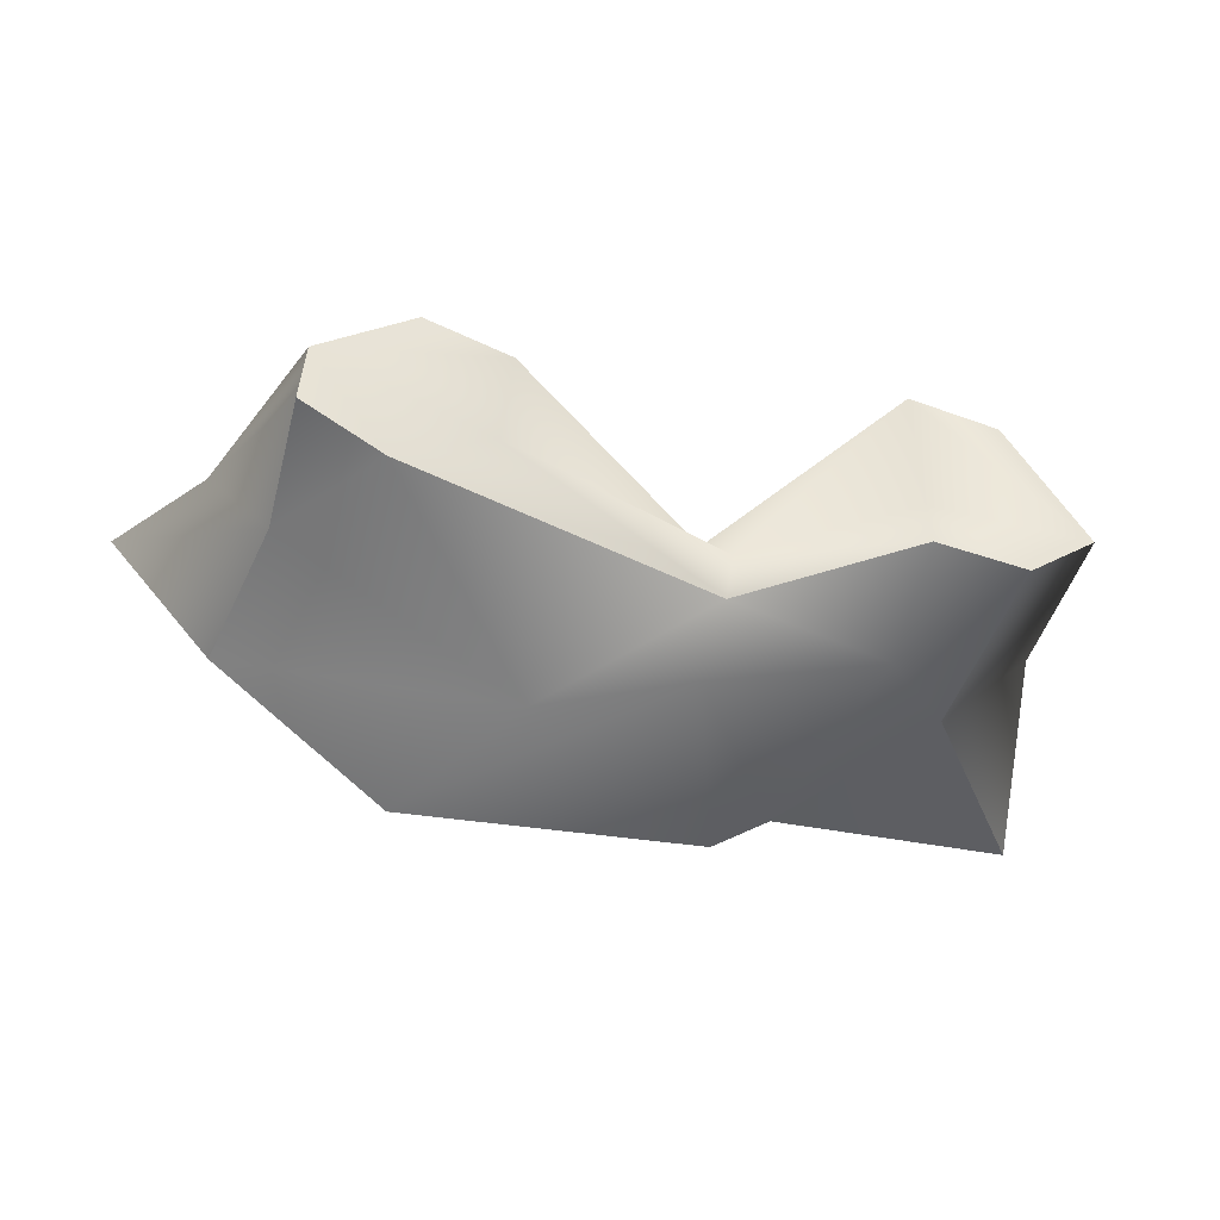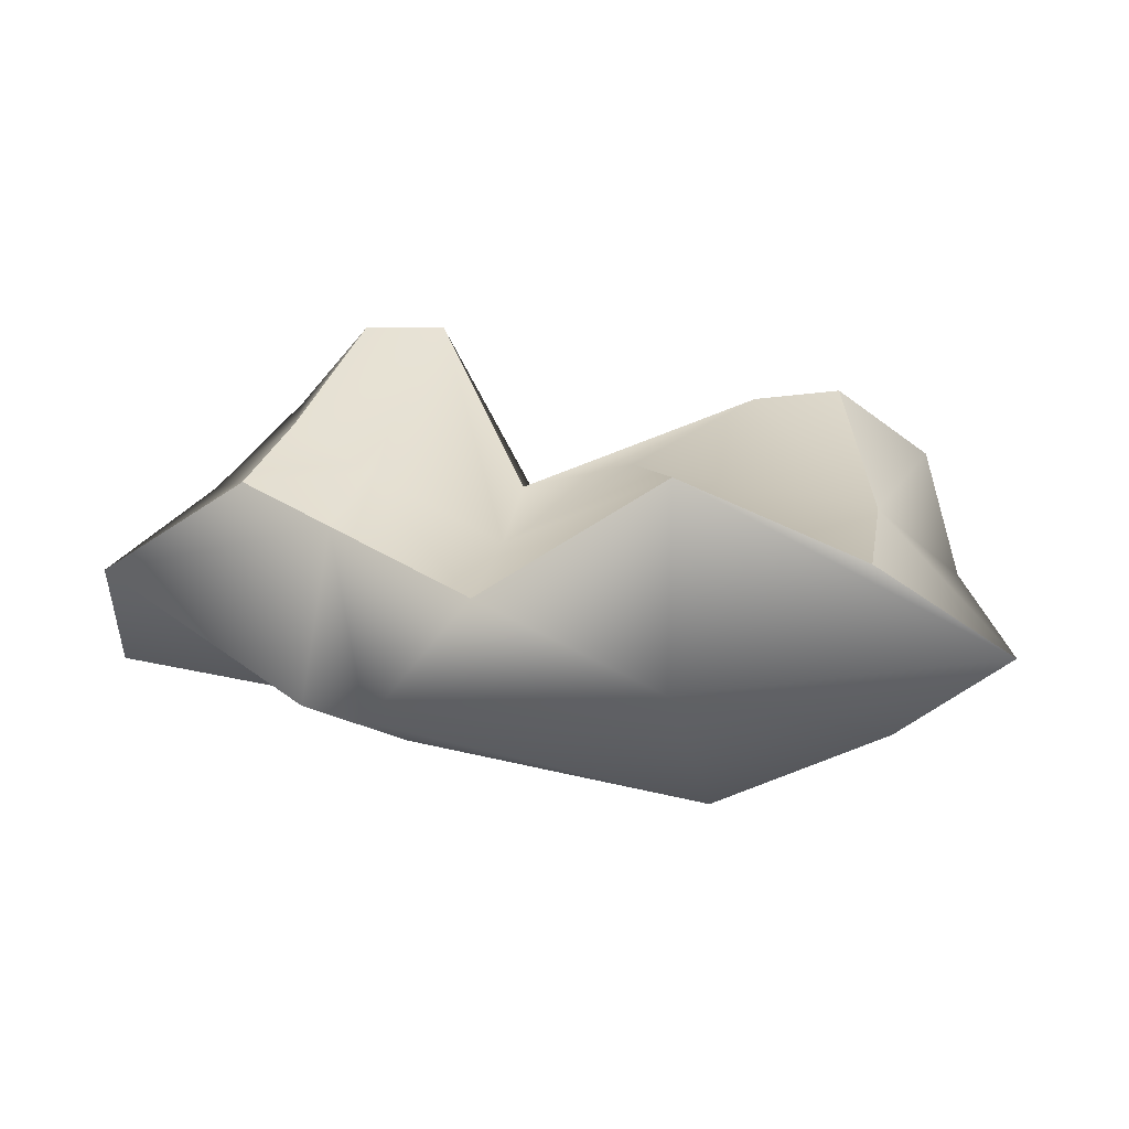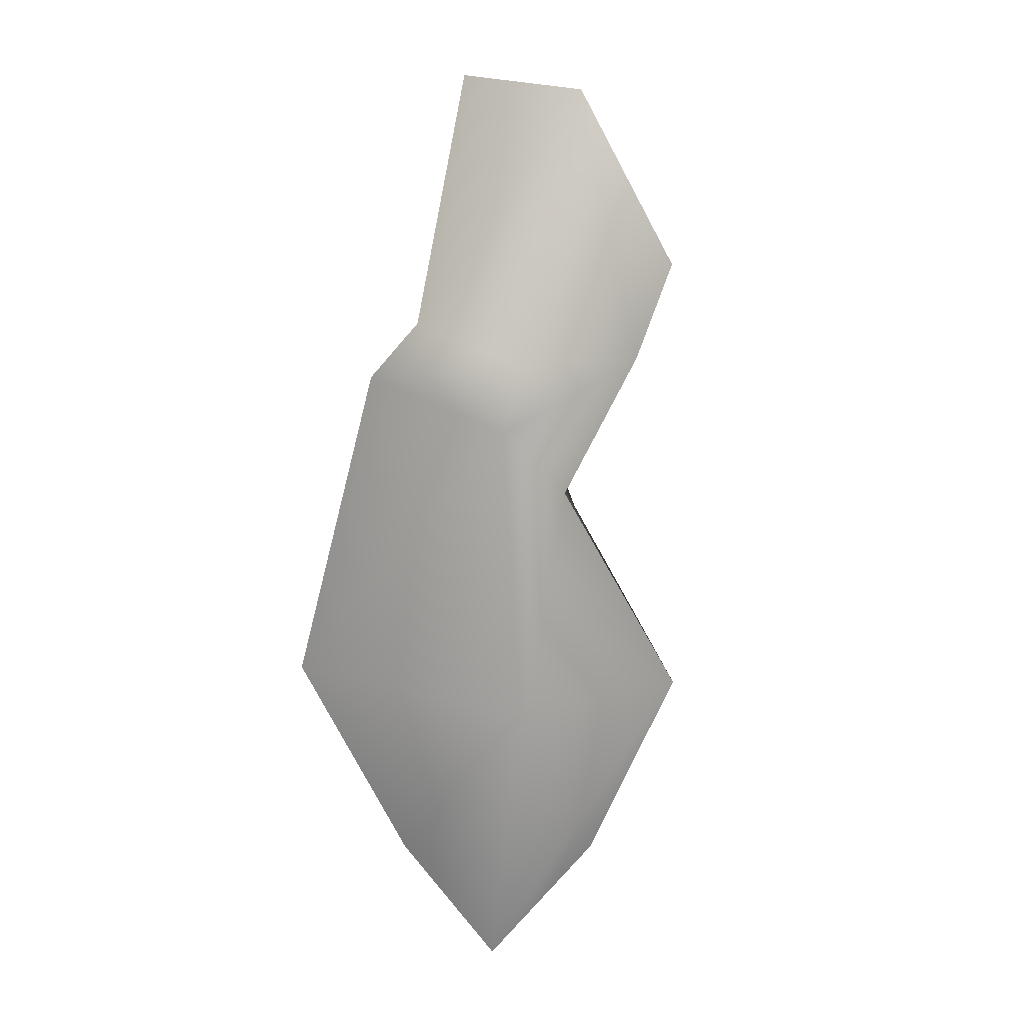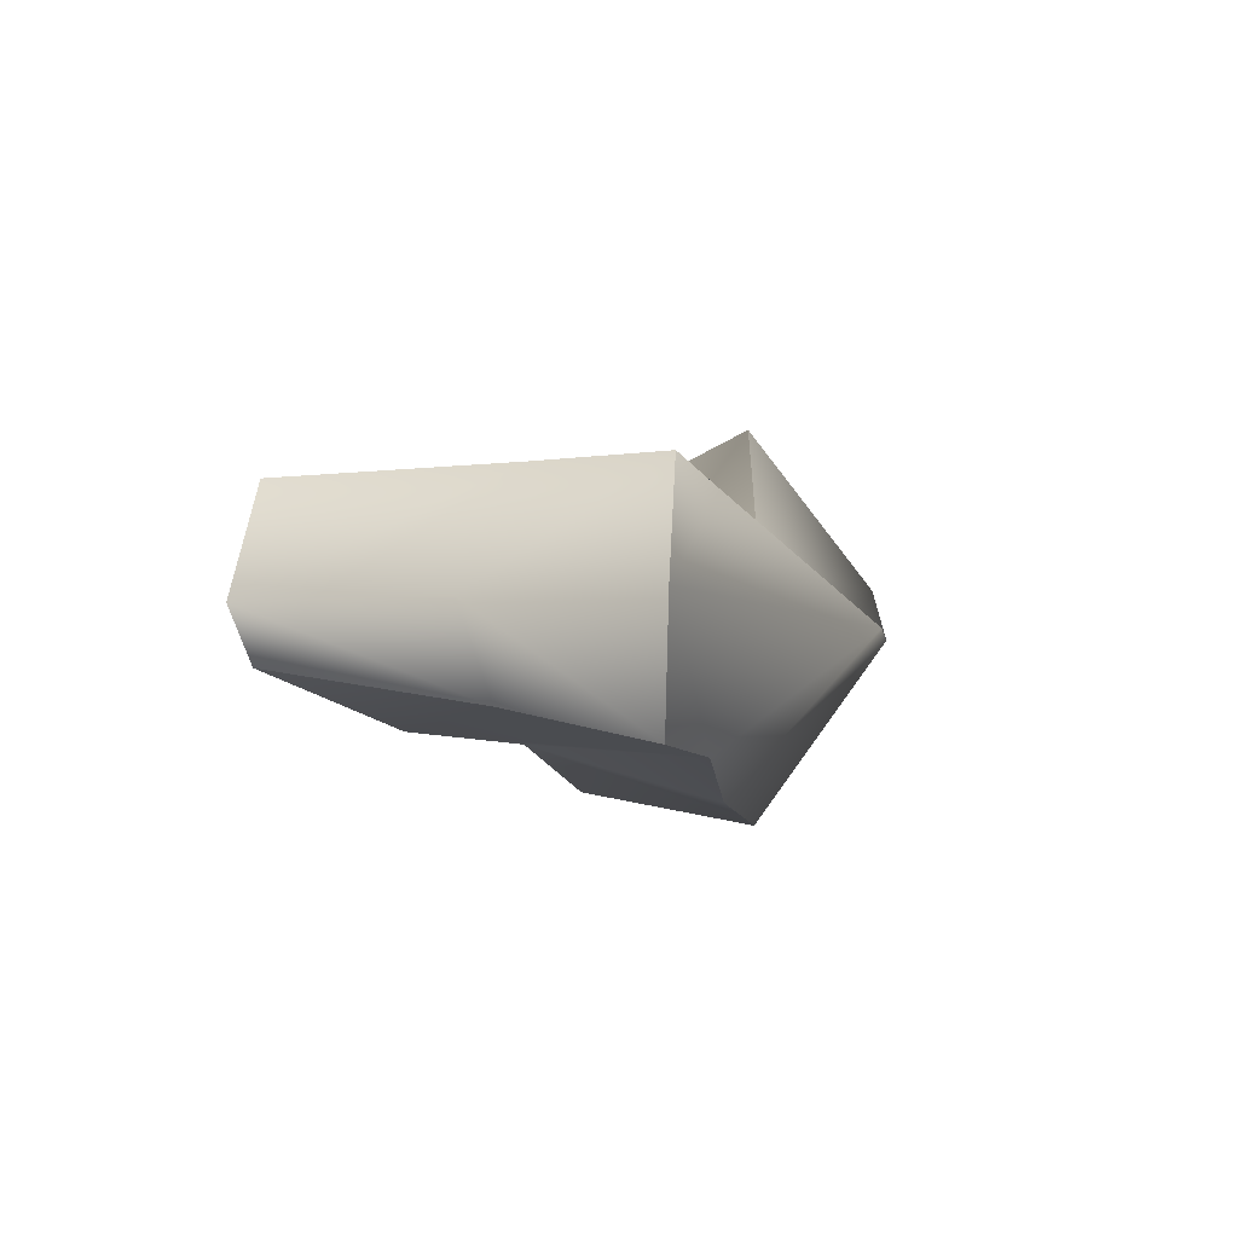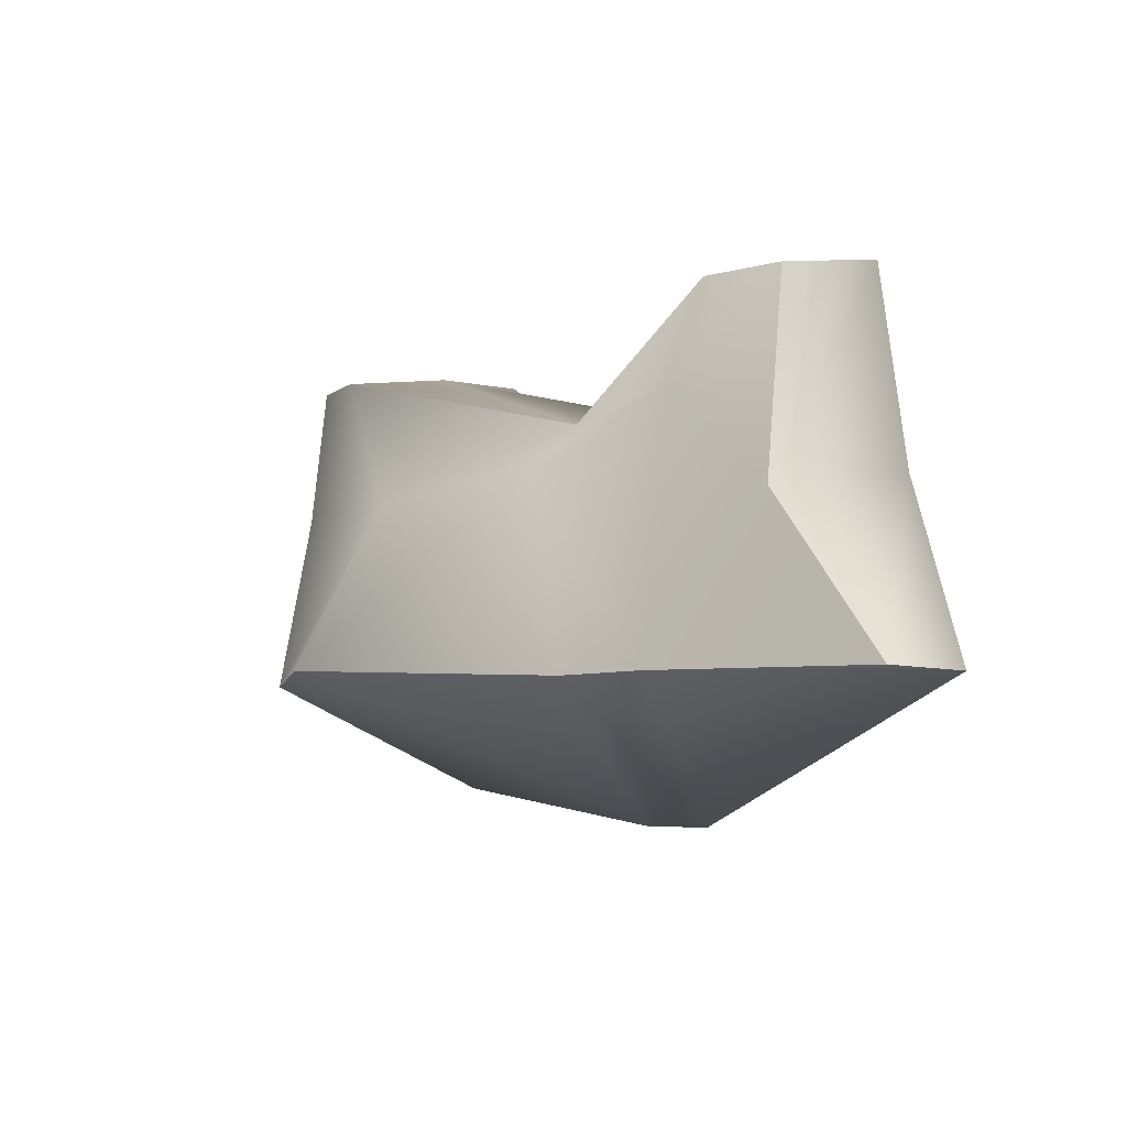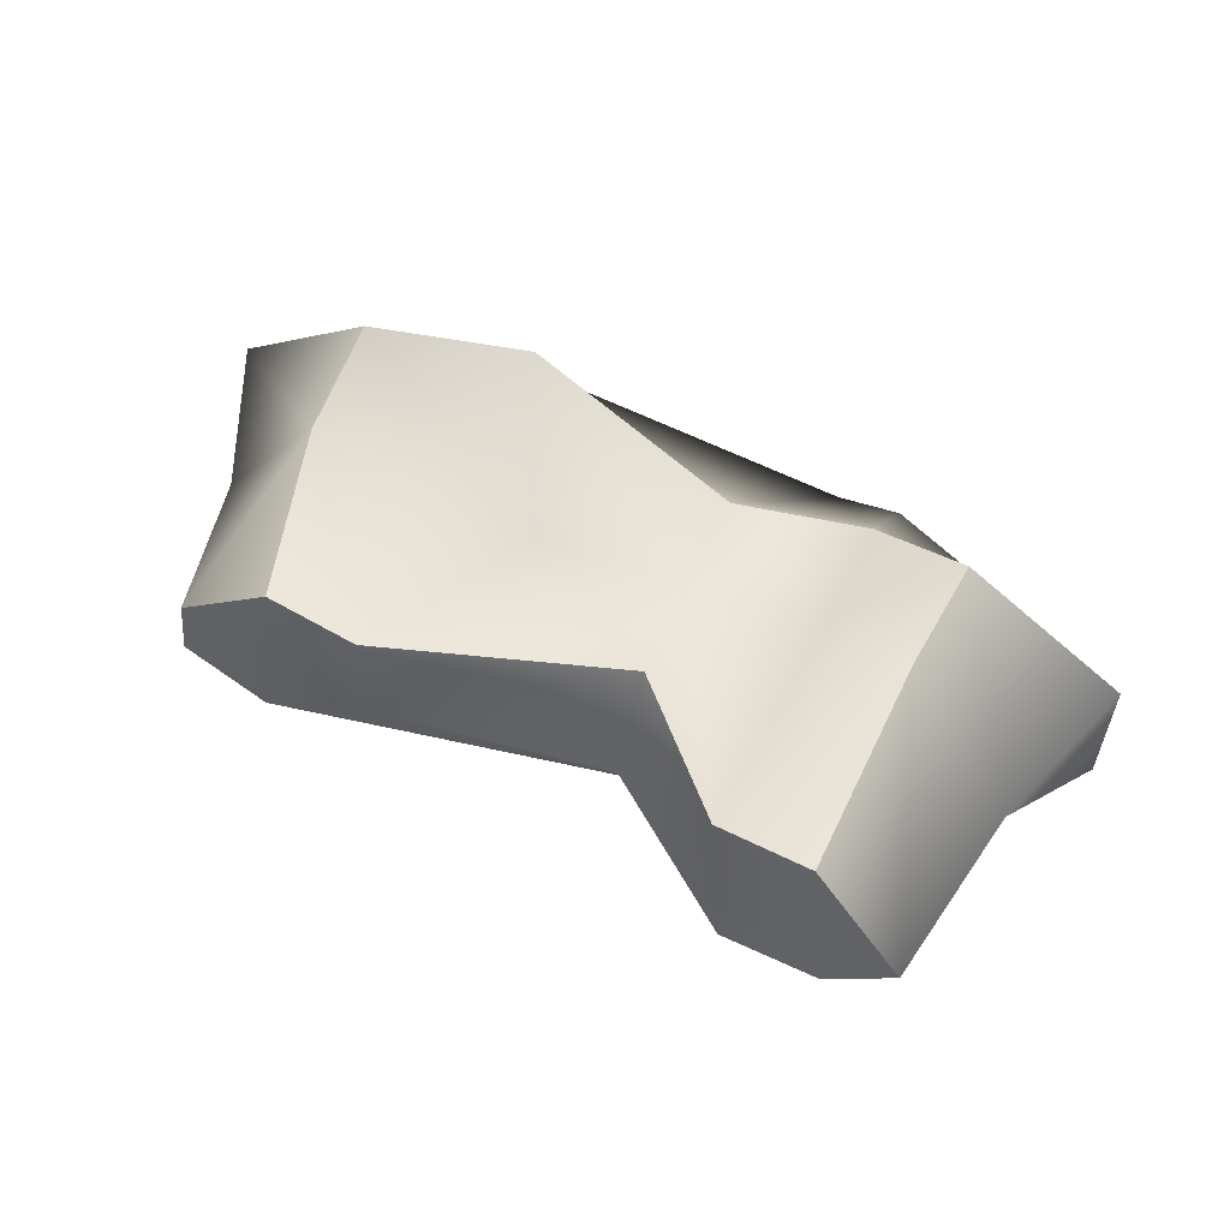
<metadata>
{"format":"obj","ext":"obj","renderer":"f3d","projection":"perspective","resolution":1024,"background":"white","views":[{"elev":-35.6,"azim":161.2,"up":"+Z"},{"elev":35.4,"azim":14.0,"up":"+Z"},{"elev":-77.2,"azim":-99.7,"up":"+Y"},{"elev":-4.1,"azim":-80.8,"up":"+Z"},{"elev":-3.7,"azim":-139.5,"up":"+Y"},{"elev":50.4,"azim":-155.8,"up":"+Z"}]}
</metadata>
<code>
g default
v -9.113 -0.2859 -1.481
v -6.342 6.523 -0.2329
v 5.967 5.524 0.9482
v 6.108 -0.5528 -0.1726
v -7.646 6.523 0.6803
v 5.848 5.524 2.057
v 8.074 -0.5622 1.948
v -9.225 -0.3615 0.7091
v -6.075 6.523 2.75
v 4.033 5.524 3.246
v 5.44 -0.595 3.526
v -6.289 -0.0577 3.013
v -4.363 6.523 2.984
v -4.567 6.523 -0.05552
v -4.385 -0.3331 -1.607
v -4.251 -3.032 0.4198
v -4.451 -0.5256 2.631
v 2.386 5.524 2.815
v 4.437 5.524 0.157
v 2.8 -0.2881 -2.795
v 2.314 -2.554 1.554
v 1.852 -0.3025 4.553
v -3.218 -0.4164 -2.32
v -1.836 4.142 -0.2325
v -1.844 4.515 0.4219
v -1.77 3.179 1.558
v -1.688 -0.8569 1.72
v -4.664 4.542 -1.185
v 1.202 2.722 -2.166
v 5.776 2.797 0.3638
v 6.833 2.282 1.539
v 5.283 1.744 3.112
v -1.612 1.091 1.643
v -6.117 2.247 2.918
v -6.463 2.7 -0.8539
v -1.704 3.205 -1.341
v 0.5953 2.355 2.965
v -4.406 1.577 2.481
v -4.505 6.523 0.6856
v 2.614 5.524 0.9818
v -3.048 -3.05 0.2989
v -8.208 2.91 0.6937
g obj_pillar_3
f 1 8 42 35
f 2 5 39 14
f 30 31 7 4
f 15 16 8 1
f 12 17 38 34
f 15 1 35 28
f 24 25 40 19
f 20 23 36 29
f 20 21 41 23
f 33 27 22 37
f 19 40 6 3
f 4 20 29 30
f 4 7 21 20
f 37 22 11 32
f 23 41 16 15
f 36 23 15 28
f 14 39 25 24
f 38 17 27 33
f 35 42 5 2
f 28 35 2 14
f 24 36 28 14
f 29 36 24 19
f 30 29 19 3
f 3 6 31 30
f 18 37 32 10
f 26 33 37 18
f 13 38 33 26
f 34 38 13 9
f 5 9 13 39
f 25 39 13 26
f 40 25 26 18
f 6 40 18 10
f 32 31 6 10
f 7 31 32 11
f 22 21 7 11
f 27 41 21 22
f 17 16 41 27
f 8 16 17 12
f 42 8 12 34
f 5 42 34 9

</code>
